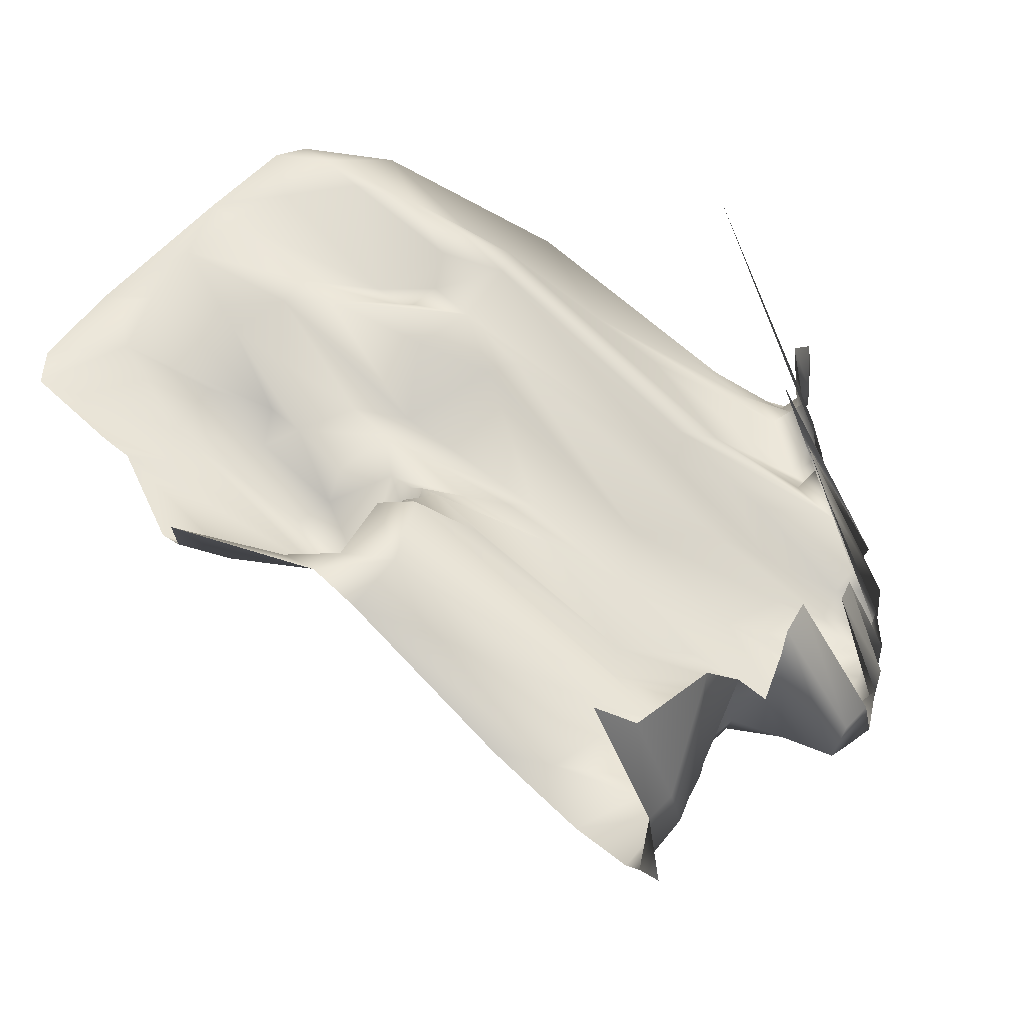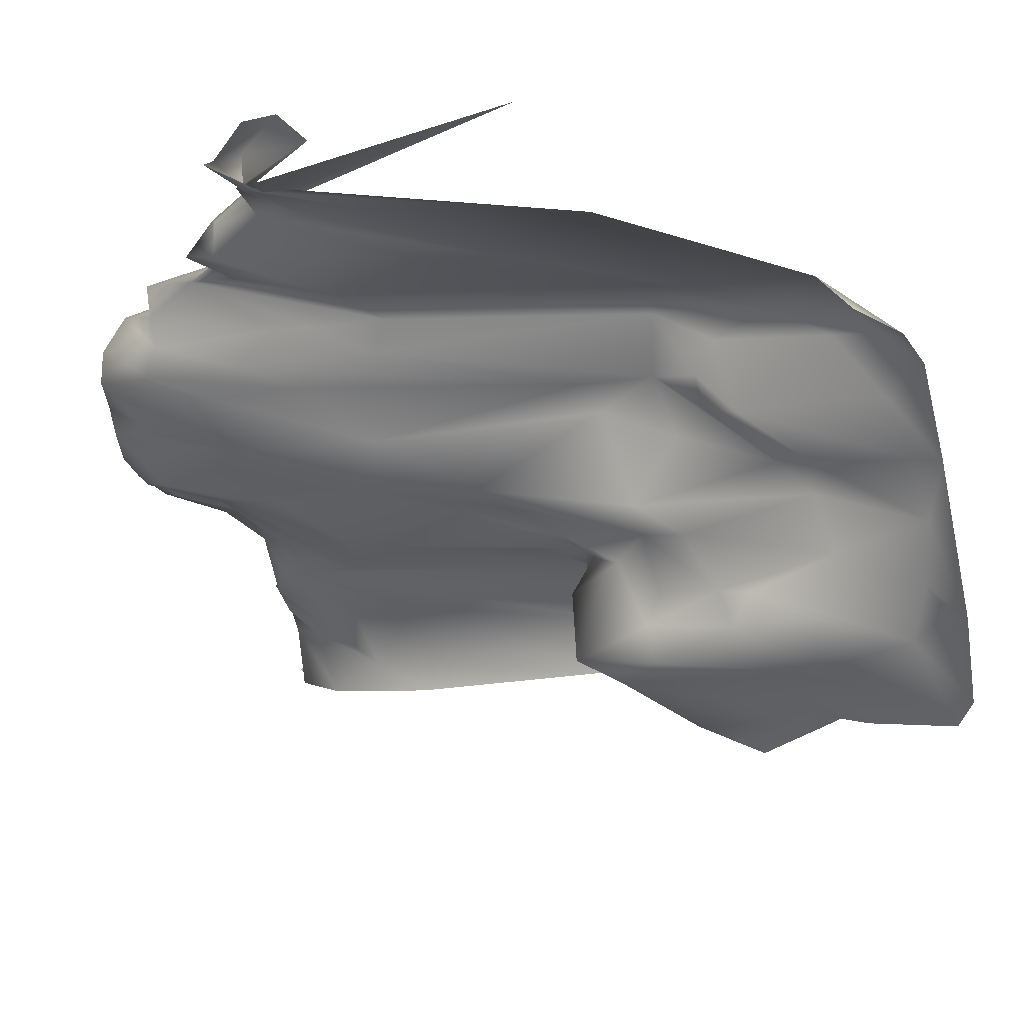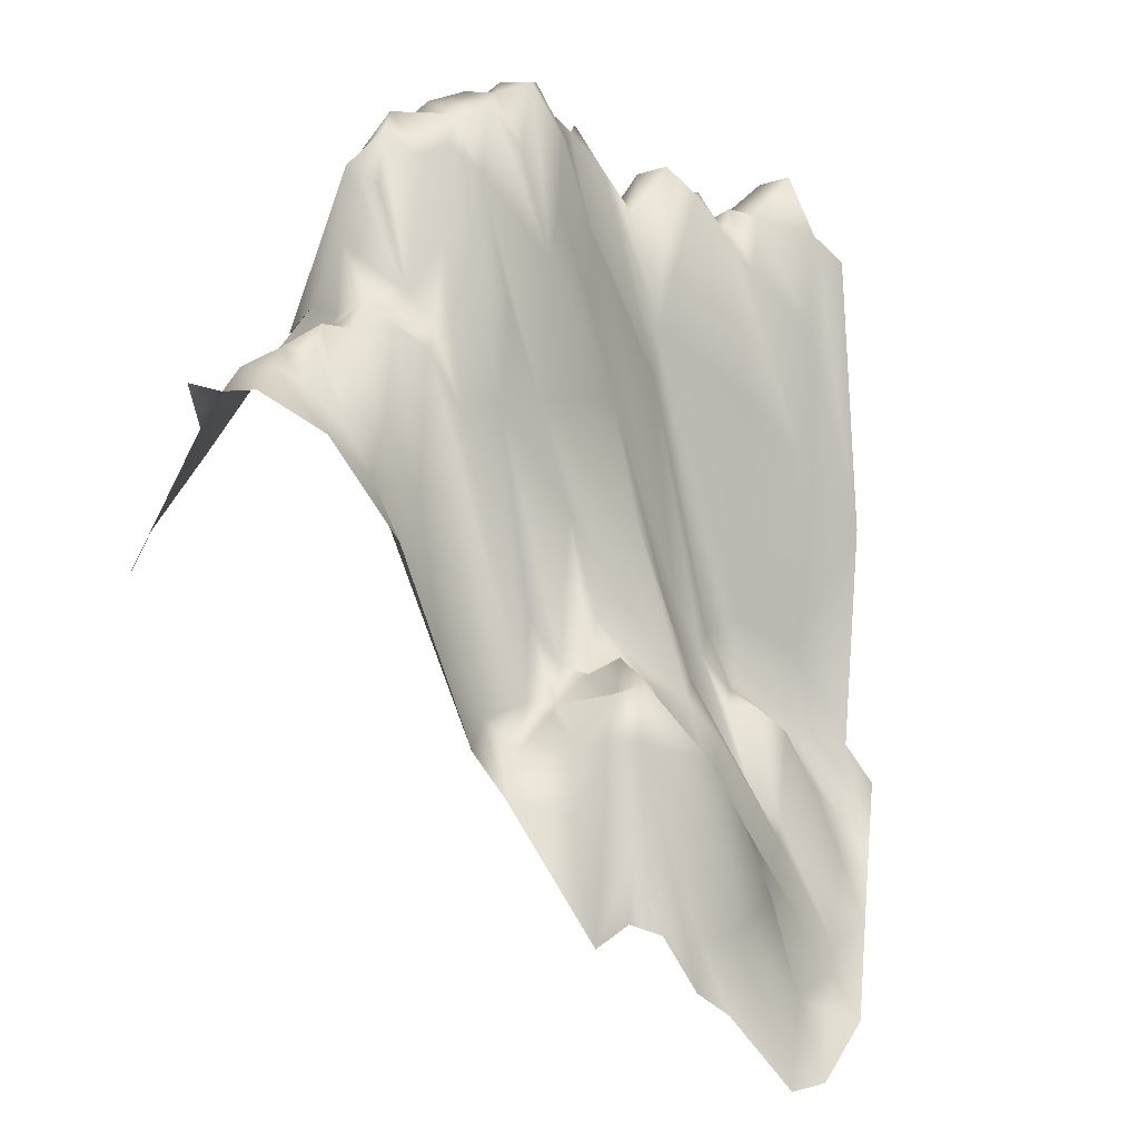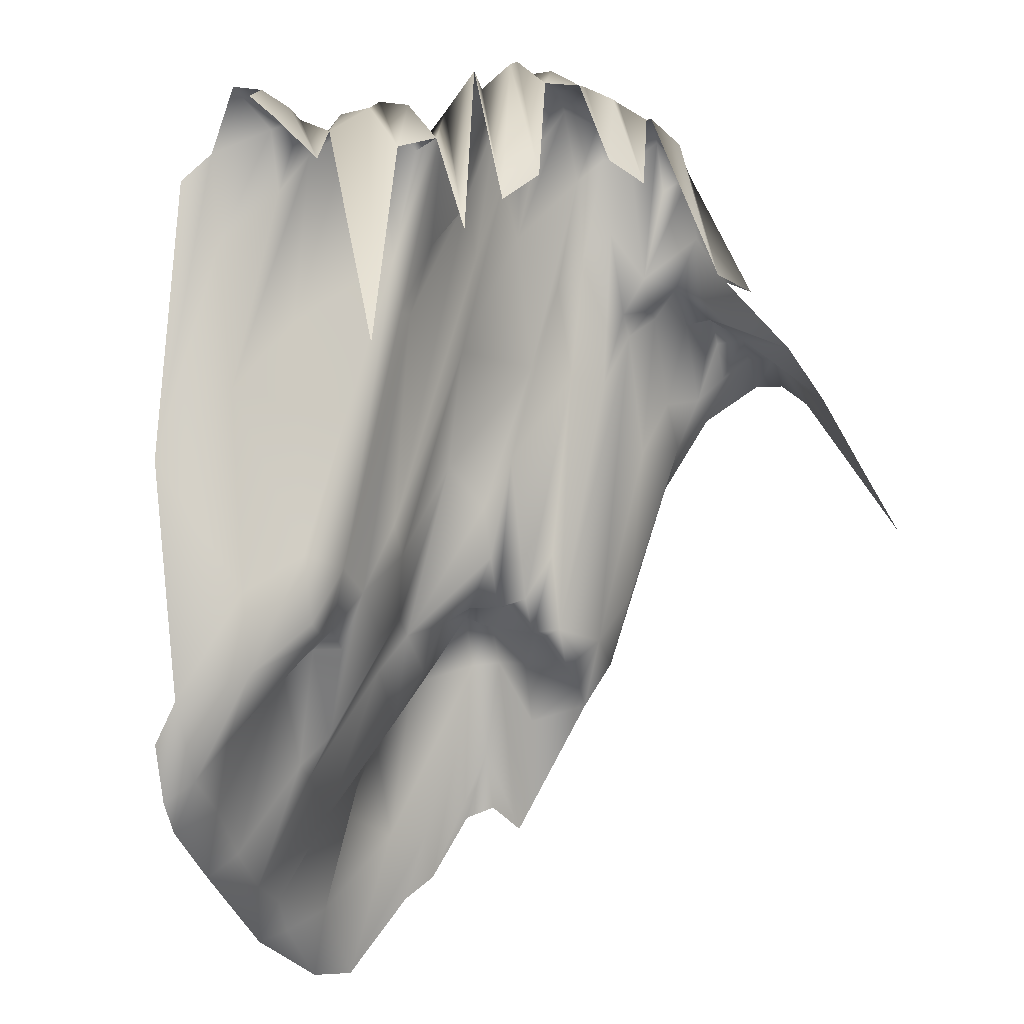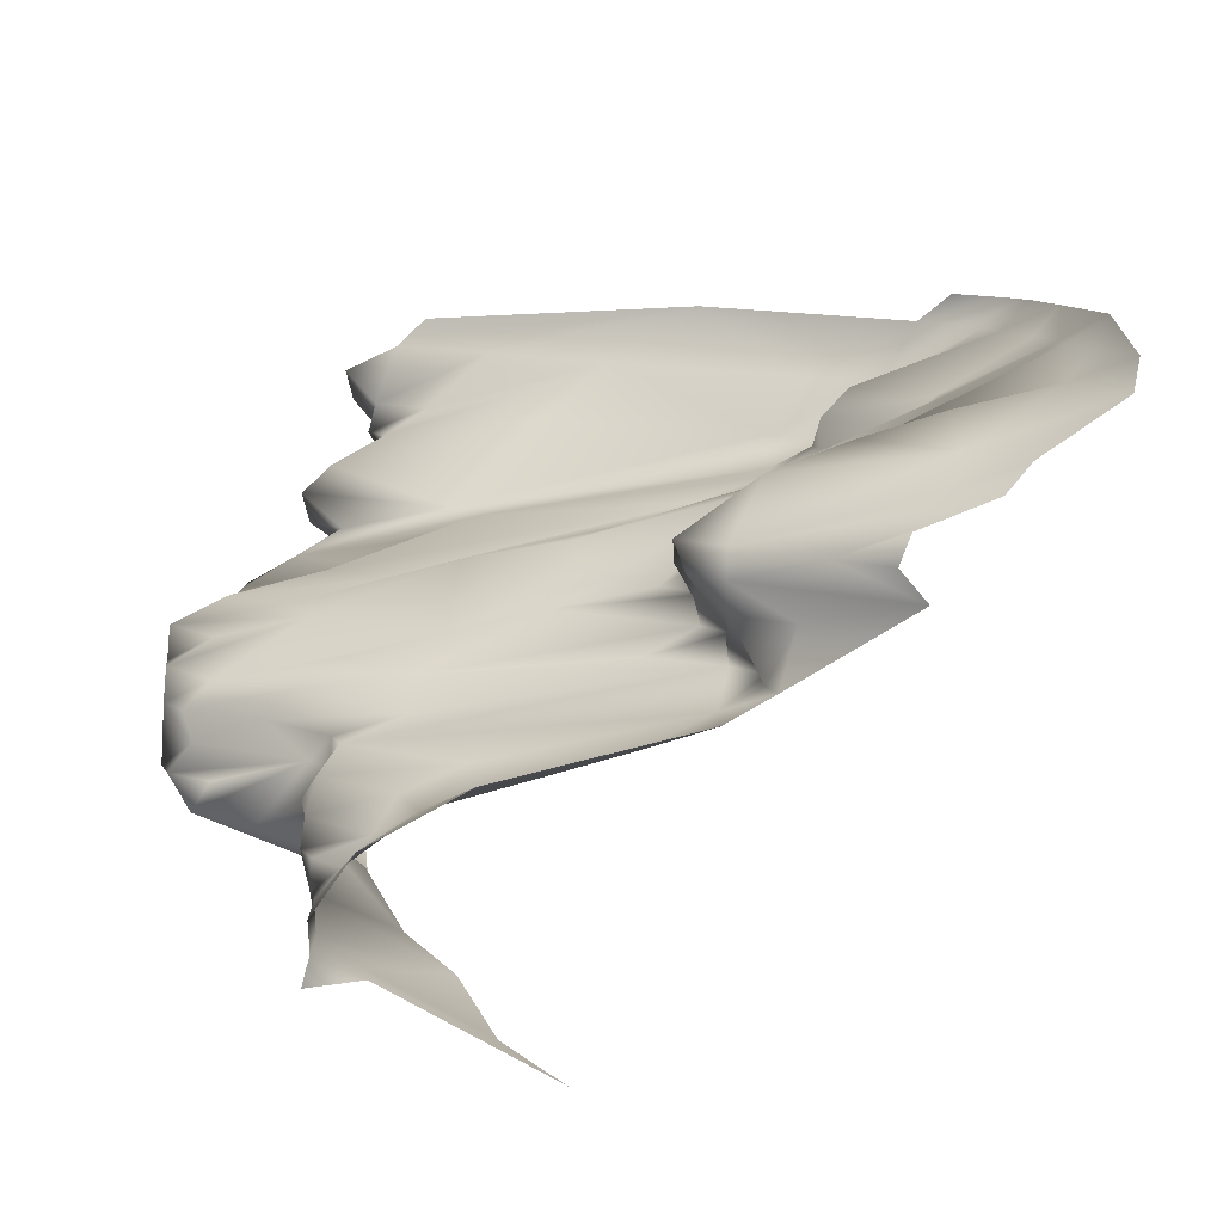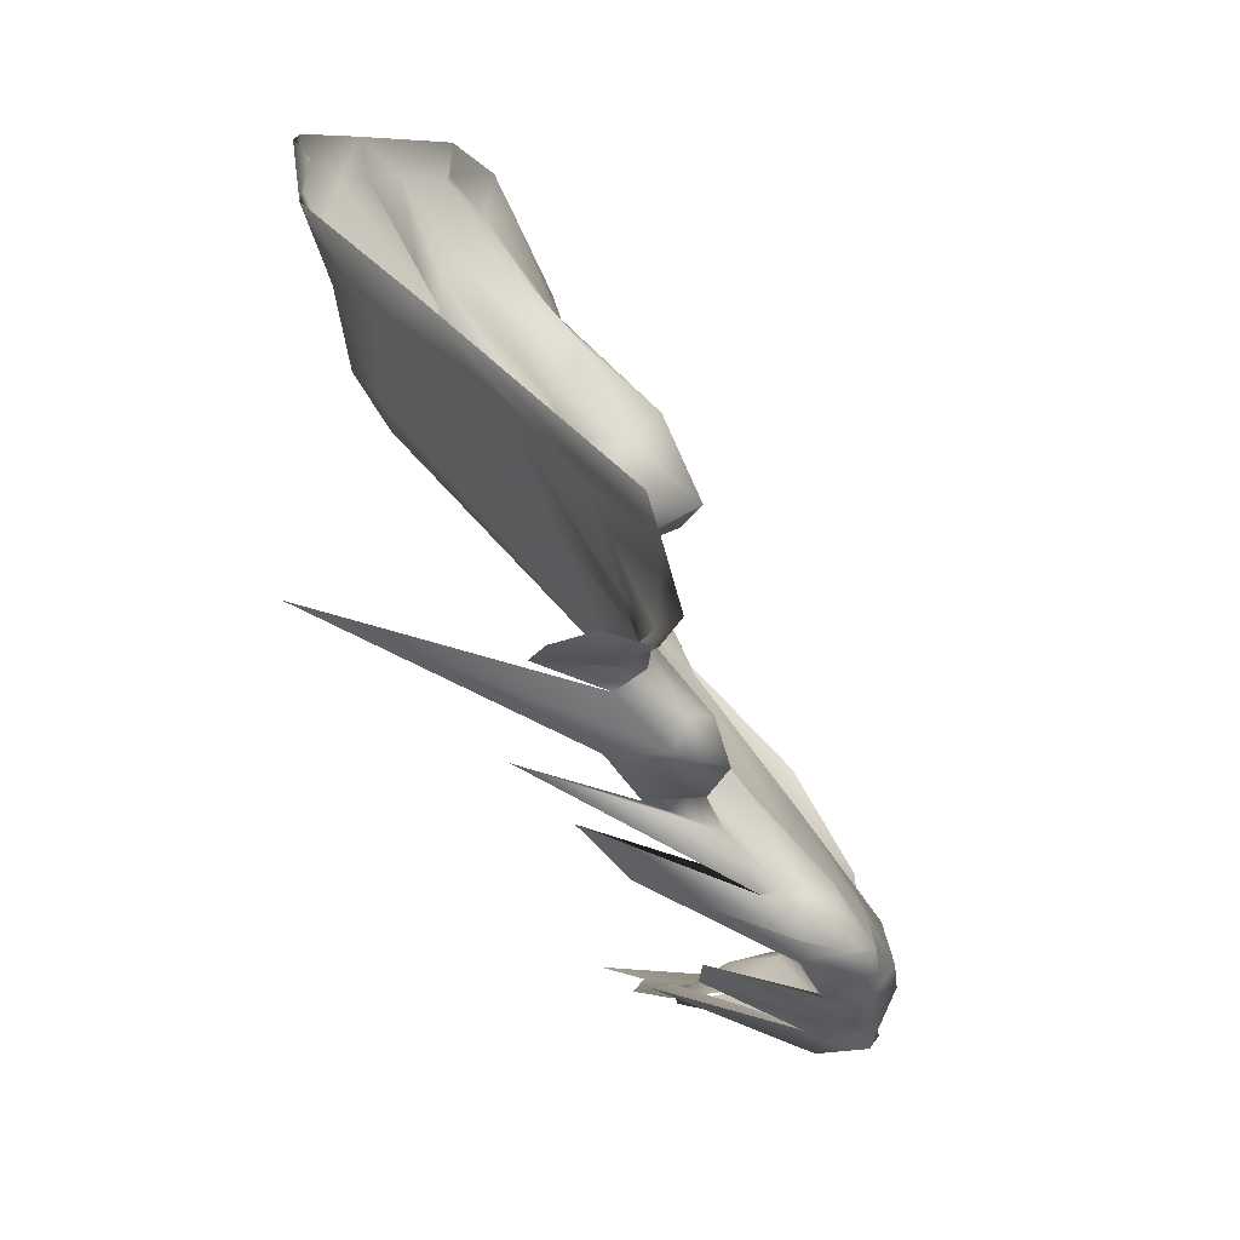
<metadata>
{"format":"obj","ext":"obj","renderer":"f3d","projection":"perspective","resolution":1024,"background":"white","views":[{"elev":-62.6,"azim":34.9,"up":"+Z"},{"elev":68.0,"azim":-101.1,"up":"+Z"},{"elev":25.9,"azim":-118.1,"up":"+Y"},{"elev":-30.4,"azim":68.1,"up":"+Y"},{"elev":-26.5,"azim":-95.4,"up":"+Z"},{"elev":47.6,"azim":127.5,"up":"+Z"}]}
</metadata>
<code>
g Object379
v 6014 -1568 1.814e+04
v 5871 -2138 1.834e+04
v 6238 -1453 1.829e+04
v 5638 -1971 1.772e+04
v 5455 -2811 1.774e+04
v 5383 -3023 1.785e+04
v 5607 -2470 1.8e+04
v 6593 -1780 1.945e+04
v 6481 -1996 1.938e+04
v 6338 -2248 1.958e+04
v 6450 -1860 1.966e+04
v 6136 -2204 1.868e+04
v 5840 -3061 1.862e+04
v 5769 -3365 1.873e+04
v 5993 -3396 1.888e+04
v 4914 -3491 1.828e+04
v 4985 -3253 1.818e+04
v 4873 -3178 1.81e+04
v 5791 -2081 1.798e+04
v 6046 -1189 1.785e+04
v 5862 -1657 1.788e+04
v 4658 -3854 1.84e+04
v 4730 -3509 1.83e+04
v 4505 -3851 1.815e+04
v 6257 -2455 1.922e+04
v 6359 -2102 1.883e+04
v 6033 -3392 1.906e+04
v 5809 -3626 1.891e+04
v 5697 -3524 1.883e+04
v 5442 -3635 1.895e+04
v 5595 -4050 1.921e+04
v 5016 -2983 1.789e+04
v 5128 -2895 1.797e+04
v 5200 -2974 1.787e+04
v 5271 -3120 1.777e+04
v 4495 -3357 1.768e+04
v 4720 -3038 1.784e+04
v 4791 -3038 1.774e+04
v 4455 -3694 1.75e+04
v 4852 -4329 1.884e+04
v 5107 -3914 1.872e+04
v 4883 -3976 1.856e+04
v 6888 -1971 1.951e+04
v 6776 -1803 1.943e+04
v 6705 -1683 1.953e+04
v 6817 -1825 1.961e+04
v 5190 -3051 1.741e+04
v 5343 -3120 1.767e+04
v 5669 -1698 1.744e+04
v 5445 -2171 1.728e+04
v 6210 -1971 1.69e+04
v 6067 -1812 1.711e+04
v 6179 -1662 1.719e+04
v 5996 -1640 1.721e+04
v 6108 -1397 1.729e+04
v 5138 -3375 1.844e+04
v 6167 -1864 1.84e+04
v 6279 -1608 1.847e+04
v 6453 -989.5 1.799e+04
v 6412 -994 1.781e+04
v 6269 -994 1.801e+04
v 6381 -989.5 1.809e+04
v 6260 -1030 1.755e+04
v 6148 -1207 1.747e+04
v 5965 -1582 1.749e+04
v 6189 -1122 1.765e+04
v 4904 -2909 1.782e+04
v 4863 -3056 1.763e+04
v 5292 -1996 1.702e+04
v 5108 -2186 1.705e+04
v 4965 -3034 1.725e+04
v 5149 -2764 1.723e+04
v 5466 -1630 1.654e+04
v 5690 -1646 1.669e+04
v 5649 -1837 1.651e+04
v 5537 -1604 1.643e+04
v 6033 -3392 1.906e+04
v 6114 -2747 1.942e+04
v 6257 -2455 1.922e+04
v 5778 -3833 1.919e+04
v 5700 -1583 1.716e+04
v 5476 -1832 1.7e+04
v 5516 -1920 1.718e+04
v 5741 -1618 1.734e+04
v 4914 -3491 1.828e+04
v 5138 -3375 1.844e+04
v 5209 -3216 1.833e+04
v 4985 -3253 1.818e+04
v 6614 -1475 1.871e+04
v 6543 -1661 1.881e+04
v 6583 -1484 1.899e+04
v 6512 -1603 1.909e+04
v 5219 -3922 1.88e+04
v 5076 -4293 1.9e+04
v 5442 -3635 1.895e+04
v 5993 -3396 1.888e+04
v 5769 -3365 1.873e+04
v 5598 -1950 1.754e+04
v 5934 -1498 1.778e+04
v 6005 -1405 1.767e+04
v 5781 -1667 1.752e+04
v 5853 -1667 1.741e+04
v 5924 -1561 1.731e+04
v 6390 -1802 1.855e+04
v 6462 -1259 1.845e+04
v 6350 -1210 1.837e+04
v 6229 -998.6 1.783e+04
v 4751 -3286 1.756e+04
v 4894 -3233 1.735e+04
v 6624 -1638 1.917e+04
v 6695 -1626 1.907e+04
v 5547 -1726 1.69e+04
v 5659 -1615 1.698e+04
v 5731 -1615 1.687e+04
v 5619 -1633 1.679e+04
v 4842 -3610 1.838e+04
v 4628 -4286 1.869e+04
v 4873 -3178 1.81e+04
v 5169 -3102 1.815e+04
v 4832 -2856 1.792e+04
v 4689 -3170 1.812e+04
v 4720 -3038 1.784e+04
v 5890 -3537 1.927e+04
v 5424 -2872 1.803e+04
v 5240 -3036 1.805e+04
v 5312 -3049 1.795e+04
v 4689 -3170 1.812e+04
v 6114 -2747 1.942e+04
v 6552 -1824 1.927e+04
v 6403 -1811 1.734e+04
v 6363 -1829 1.716e+04
v 6220 -1135 1.737e+04
v 6332 -1175 1.745e+04
v 5321 -3198 1.841e+04
v 5290 -3803 1.87e+04
v 5545 -3428 1.857e+04
v 5585 -3542 1.875e+04
v 6170 -2175 1.672e+04
v 5762 -1832 1.659e+04
v 5884 -1658 1.713e+04
v 5230 -3244 1.759e+04
v 5006 -3201 1.743e+04
v 6117 -1083 1.775e+04
v 4465 -3803 1.796e+04
v 4138 -4377 1.819e+04
v 4475 -4230 1.843e+04
v 6247 -2279 1.876e+04
v 6319 -1961 1.865e+04
v 6083 -3127 1.971e+04
v 6083 -3127 1.971e+04
v 5343 -3120 1.767e+04
v 5159 -3085 1.769e+04
v 6198 -1179 1.811e+04
v 6422 -985 1.827e+04
v 6422 -985 1.827e+04
v 6533 -1021 1.835e+04
v 6605 -1166 1.825e+04
v 6605 -1166 1.825e+04
v 6493 -985 1.817e+04
v 5299 -4218 1.916e+04
v 5523 -4209 1.931e+04
v 5595 -4050 1.921e+04
v 6574 -1263 1.853e+04
v 6664 -1754 1.935e+04
v 6736 -1833 1.925e+04
v 6991 -2995 1.912e+04
v 6767 -1851 1.897e+04
v 5576 -2545 1.829e+04
v 5536 -2695 1.811e+04
v 5728 -3131 1.855e+04
v 5598 -1950 1.754e+04
v 5747 -3988 1.947e+04
v 5778 -3833 1.919e+04
v 5747 -3988 1.947e+04
v 5190 -3051 1.741e+04
v 5445 -2171 1.728e+04
v 5292 -1996 1.702e+04
v 5251 -1776 1.684e+04
v 4312 -3614 1.771e+04
v 4352 -3954 1.789e+04
v 4383 -3575 1.76e+04
v 4281 -4046 1.799e+04
v 5290 -3803 1.87e+04
v 5514 -3529 1.885e+04
v 5585 -3542 1.875e+04
v 5771 -1570 1.705e+04
v 6372 -998.6 1.763e+04
v 6515 -1846 1.742e+04
v 6443 -1171 1.752e+04
v 6633 -1644 1.964e+04
v 6655 -1524 1.889e+04
v 6726 -1723 1.879e+04
v 4179 -4425 1.837e+04
v 4515 -4370 1.861e+04
v 4444 -4410 1.871e+04
v 5004 -4386 1.91e+04
v 5394 -1617 1.664e+04
v 6645 -1148 1.843e+04
v 6645 -1148 1.843e+04
v 6462 -1259 1.845e+04
v 6757 -1979 1.85e+04
v 6686 -1276 1.861e+04
v 6596 -1572 1.778e+04
v 6484 -1113 1.77e+04
v 6524 -1082 1.789e+04
v 5921 -3634 1.898e+04
v 5905 -2322 1.639e+04
v 5340 -4359 1.934e+04
v 5516 -1920 1.718e+04
v 5476 -1832 1.7e+04
v 4904 -2909 1.782e+04
v 4863 -3056 1.763e+04
v 5006 -3201 1.743e+04
v 5452 -4288 1.942e+04
v 5564 -4098 1.95e+04
v 6848 -2081 1.933e+04
v 4894 -3233 1.735e+04
v 5791 -2081 1.798e+04
v 6717 -1771 1.832e+04
v 5107 -3914 1.872e+04
v 4444 -4410 1.871e+04
v 4515 -4370 1.861e+04
v 4179 -4425 1.837e+04
v 6565 -1091 1.807e+04
v 5638 -1971 1.772e+04
v 5871 -2138 1.834e+04
v 6636 -1528 1.796e+04
v 5514 -3529 1.885e+04
v 6798 -2213 1.869e+04
v 6350 -1210 1.837e+04
v 5864 -2579 1.621e+04
v 5607 -2470 1.8e+04
v 5840 -3061 1.862e+04
v 5251 -1776 1.684e+04
v 6378 -1979 1.976e+04
v 6717 -1771 1.832e+04
f 221 222 223
f 177 82 112
f 113 112 82
f 112 113 114
f 186 114 113
f 114 186 140
f 81 140 186
f 140 81 103
f 84 103 81
f 103 84 102
f 49 102 84
f 102 49 101
f 98 101 49
f 101 98 100
f 99 100 98
f 100 99 143
f 20 143 99
f 143 20 107
f 61 107 20
f 103 102 65
f 101 65 102
f 65 101 100
f 98 49 48
f 49 47 48
f 47 49 50
f 84 50 49
f 50 84 83
f 81 83 84
f 83 81 82
f 186 82 81
f 82 186 113
f 100 143 66
f 107 66 143
f 66 107 187
f 204 187 107
f 20 1 61
f 153 61 1
f 63 64 65
f 60 204 107
f 204 60 203
f 205 203 60
f 107 61 60
f 59 60 61
f 60 59 205
f 227 205 59
f 205 227 203
f 189 133 63
f 132 63 133
f 66 65 100
f 65 66 63
f 187 63 66
f 63 187 189
f 188 189 187
f 189 188 133
f 130 133 188
f 133 130 132
f 131 132 130
f 132 131 55
f 53 55 131
f 55 53 54
f 52 54 53
f 132 64 63
f 64 132 65
f 55 65 132
f 65 55 103
f 54 103 55
f 103 54 140
f 52 140 54
f 140 52 51
f 53 51 52
f 140 51 114
f 138 114 51
f 112 178 177
f 178 112 115
f 114 115 112
f 115 114 74
f 138 74 114
f 74 138 139
f 207 139 138
f 139 207 75
f 231 75 207
f 75 74 139
f 73 75 76
f 75 73 74
f 197 74 73
f 74 197 115
f 178 115 197
f 59 61 62
f 153 62 61
f 62 153 154
f 1 154 153
f 154 1 3
f 2 3 1
f 3 2 57
f 13 57 2
f 57 13 58
f 12 58 13
f 58 12 148
f 147 148 12
f 148 147 89
f 26 89 147
f 89 26 90
f 91 90 26
f 90 91 191
f 167 191 91
f 167 192 191
f 90 192 89
f 192 90 191
f 106 3 57
f 3 106 154
f 105 106 58
f 57 58 106
f 15 147 12
f 147 15 26
f 27 26 15
f 26 27 25
f 14 12 13
f 12 14 15
f 104 89 163
f 89 104 148
f 104 58 148
f 58 104 105
f 163 105 104
f 105 163 198
f 201 198 163
f 198 201 236
f 192 229 89
f 202 89 229
f 89 202 163
f 201 163 202
f 91 26 92
f 25 92 26
f 92 25 129
f 128 129 25
f 129 128 9
f 10 9 128
f 9 10 8
f 11 8 10
f 8 11 190
f 190 45 8
f 129 9 164
f 8 164 9
f 164 8 44
f 45 44 8
f 149 10 128
f 10 149 11
f 235 11 149
f 43 45 46
f 45 43 44
f 216 44 43
f 44 216 164
f 165 164 216
f 164 165 129
f 110 129 165
f 129 110 92
f 111 92 110
f 92 111 91
f 167 91 111
f 111 166 167
f 166 111 165
f 110 165 111
f 134 86 220
f 86 134 87
f 168 87 134
f 87 168 169
f 218 169 168
f 169 218 7
f 135 134 220
f 87 85 86
f 85 87 88
f 118 88 119
f 87 119 88
f 119 87 124
f 169 124 87
f 124 169 7
f 119 120 118
f 121 118 120
f 122 120 67
f 120 122 121
f 29 228 30
f 228 29 137
f 97 137 29
f 137 97 135
f 136 135 97
f 135 136 134
f 170 134 136
f 134 170 168
f 226 168 170
f 168 226 218
f 170 233 226
f 233 170 97
f 136 97 170
f 28 30 31
f 30 28 29
f 96 29 28
f 29 96 97
f 206 96 28
f 80 28 31
f 28 80 206
f 77 206 80
f 206 77 96
f 80 123 77
f 123 80 172
f 172 150 123
f 78 123 150
f 123 78 77
f 79 77 78
f 6 4 5
f 4 6 7
f 126 7 6
f 7 126 124
f 125 124 126
f 124 125 119
f 33 119 125
f 119 33 120
f 32 120 33
f 120 32 67
f 35 67 32
f 67 35 68
f 152 68 35
f 68 152 141
f 151 141 152
f 141 151 175
f 152 35 151
f 126 33 125
f 33 126 34
f 6 34 126
f 34 6 35
f 5 35 6
f 35 5 151
f 4 151 5
f 151 4 171
f 34 35 32
f 32 33 34
f 71 217 175
f 142 175 217
f 175 142 141
f 68 141 142
f 234 70 69
f 71 69 70
f 69 71 72
f 175 72 71
f 72 175 176
f 69 209 210
f 209 69 176
f 72 176 69
f 117 194 195
f 194 117 146
f 116 146 117
f 146 116 22
f 23 22 116
f 22 23 24
f 127 24 23
f 24 127 37
f 24 146 22
f 37 144 24
f 145 24 144
f 24 145 146
f 193 146 145
f 146 193 194
f 23 18 127
f 18 23 16
f 116 16 23
f 16 116 42
f 117 42 116
f 42 117 40
f 195 40 117
f 40 195 196
f 16 17 18
f 40 196 94
f 160 94 196
f 174 173 161
f 162 161 173
f 161 162 160
f 95 160 162
f 160 95 94
f 93 94 95
f 94 93 40
f 41 40 93
f 40 41 42
f 56 42 41
f 42 56 16
f 41 93 183
f 185 183 184
f 93 184 183
f 184 93 95
f 215 174 214
f 161 214 174
f 214 161 208
f 160 208 161
f 208 160 196
f 37 211 38
f 212 38 211
f 38 212 108
f 213 108 212
f 108 213 109
f 144 182 145
f 182 144 180
f 37 180 144
f 180 37 36
f 38 36 37
f 36 38 39
f 108 39 38
f 39 108 109
f 36 179 180
f 179 36 181
f 39 181 36
f 2 1 19
f 20 19 1
f 19 20 21
f 99 21 20
f 21 99 225
f 98 225 99
f 19 21 232
f 225 232 21
f 159 154 158
f 154 159 62
f 224 62 159
f 62 224 59
f 227 59 224
f 158 224 159
f 156 199 219
f 199 156 200
f 230 200 156
f 156 155 230
f 155 156 157
f 219 157 156

</code>
